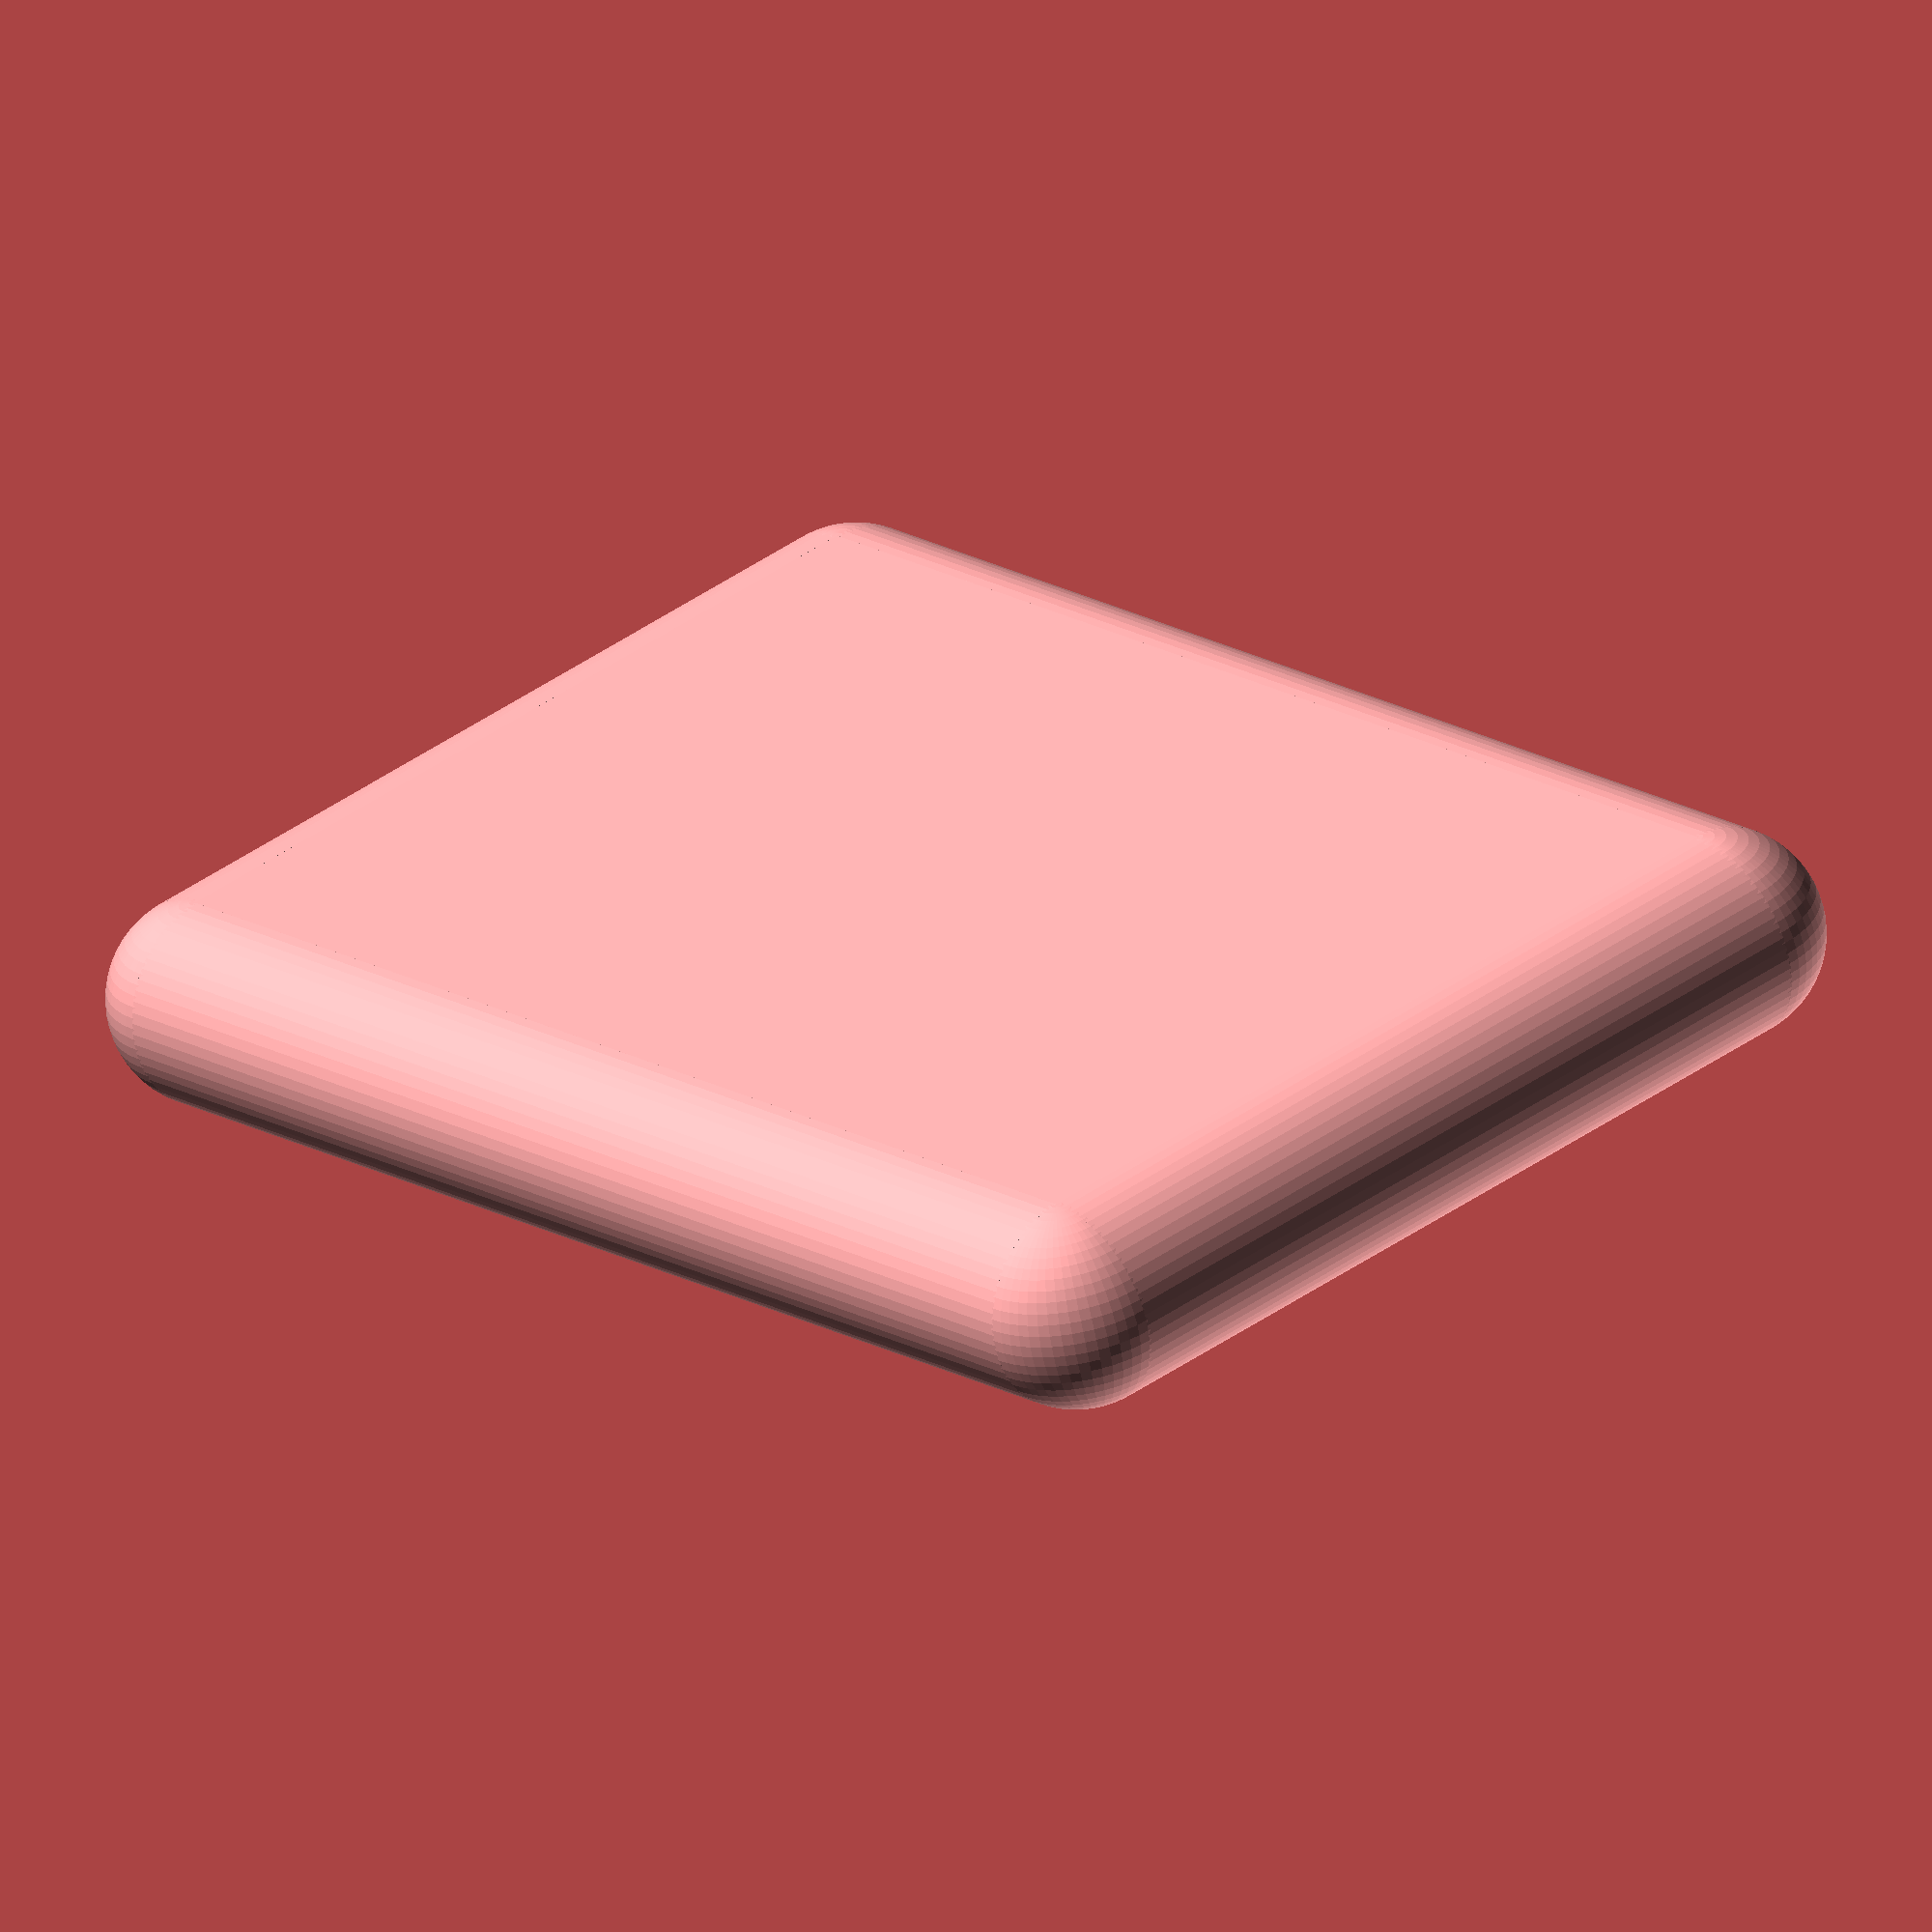
<openscad>
translate([-0.000000, -0.000000, -0.000000])
union() {
  translate([0.000000, 4.285714, 0.000000])
  rotate([0, 90, 0])
  cylinder(h = 5.714286, r1 = 0.714286, r2 = 0.714286, center = true, $fn = 60);
  
  translate([0.000000, -4.285714, 0.000000])
  rotate([0, 90, 0])
  cylinder(h = 5.714286, r1 = 0.714286, r2 = 0.714286, center = true, $fn = 60);
  
  translate([-2.857143, 0.000000, 0.000000])
  rotate([90, 0, 0])
  cylinder(h = 8.571429, r1 = 0.714286, r2 = 0.714286, center = true, $fn = 60);
  
  translate([2.857143, 0.000000, 0.000000])
  rotate([90, 0, 0])
  cylinder(h = 8.571429, r1 = 0.714286, r2 = 0.714286, center = true, $fn = 60);
  
  translate([-2.857143, -4.285714, 0.000000])
  sphere(r = 0.714286, $fn = 60);
  translate([2.857143, -4.285714, 0.000000])
  sphere(r = 0.714286, $fn = 60);
  translate([-2.857143, 4.285714, 0.000000])
  sphere(r = 0.714286, $fn = 60);
  translate([2.857143, 4.285714, 0.000000])
  sphere(r = 0.714286, $fn = 60);
  cube(size = [5.714286, 8.571429, 1.428571], center = true);
}
</openscad>
<views>
elev=243.2 azim=318.2 roll=169.7 proj=o view=wireframe
</views>
